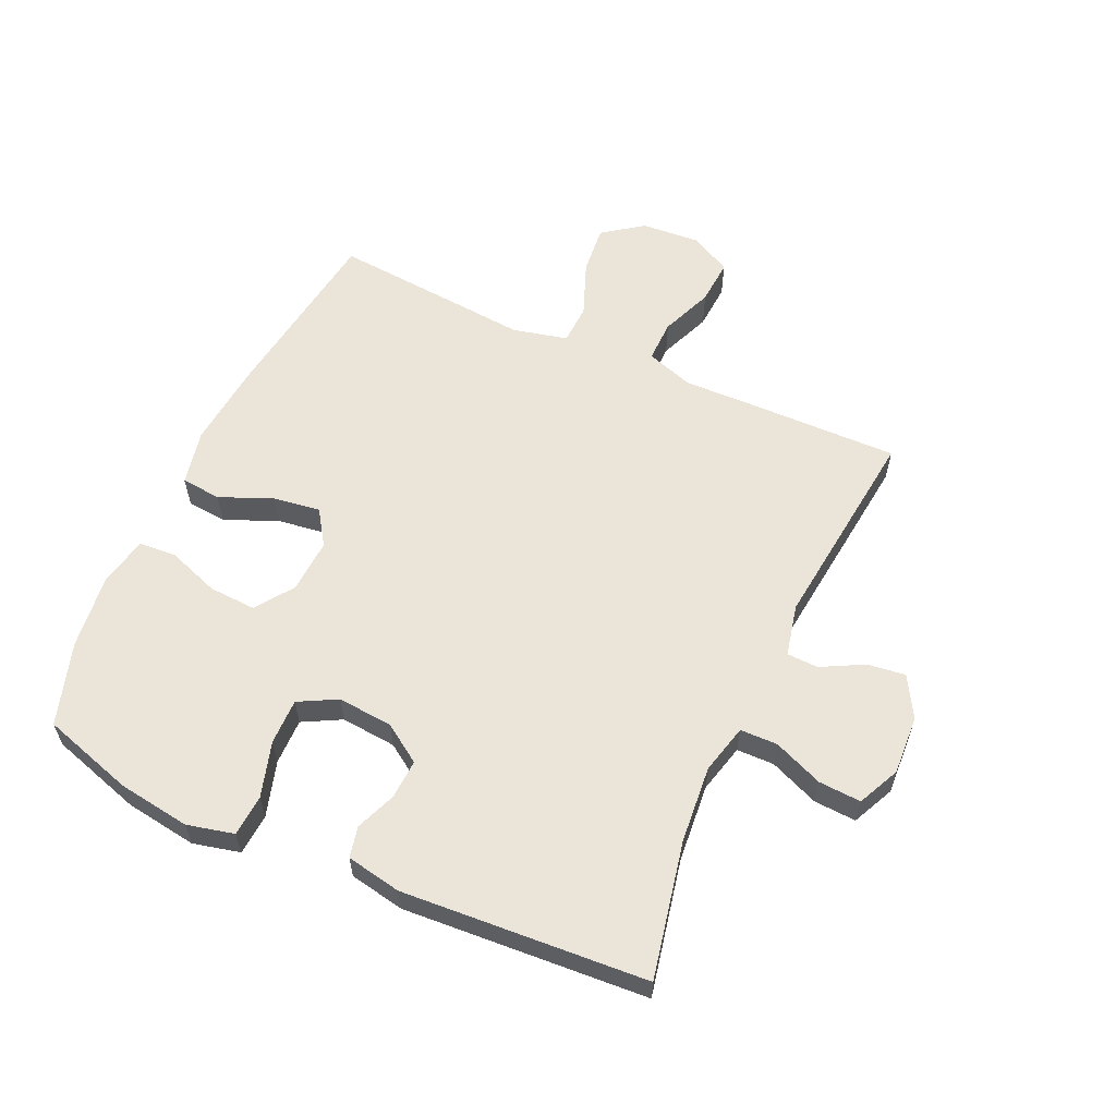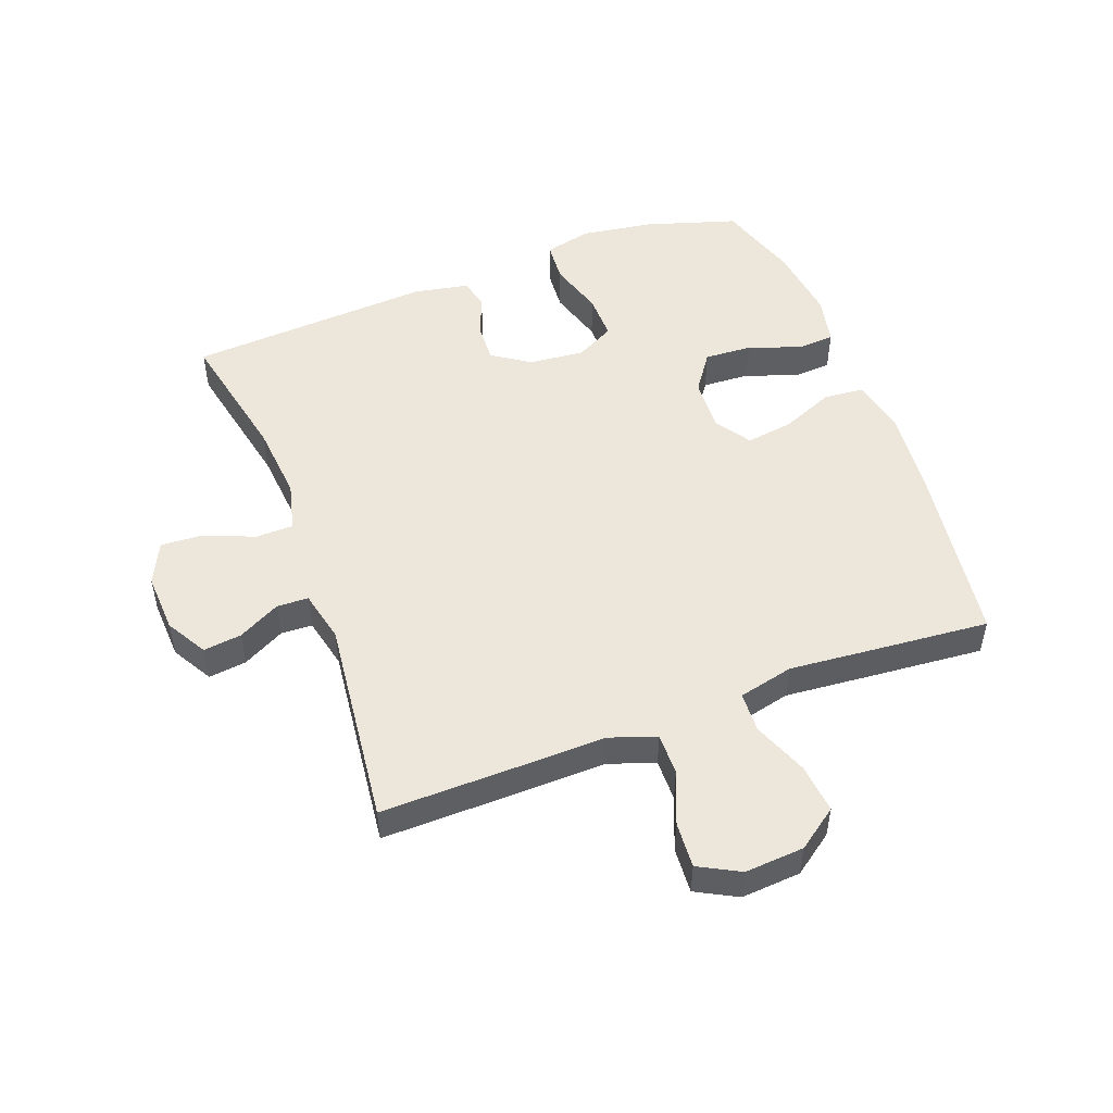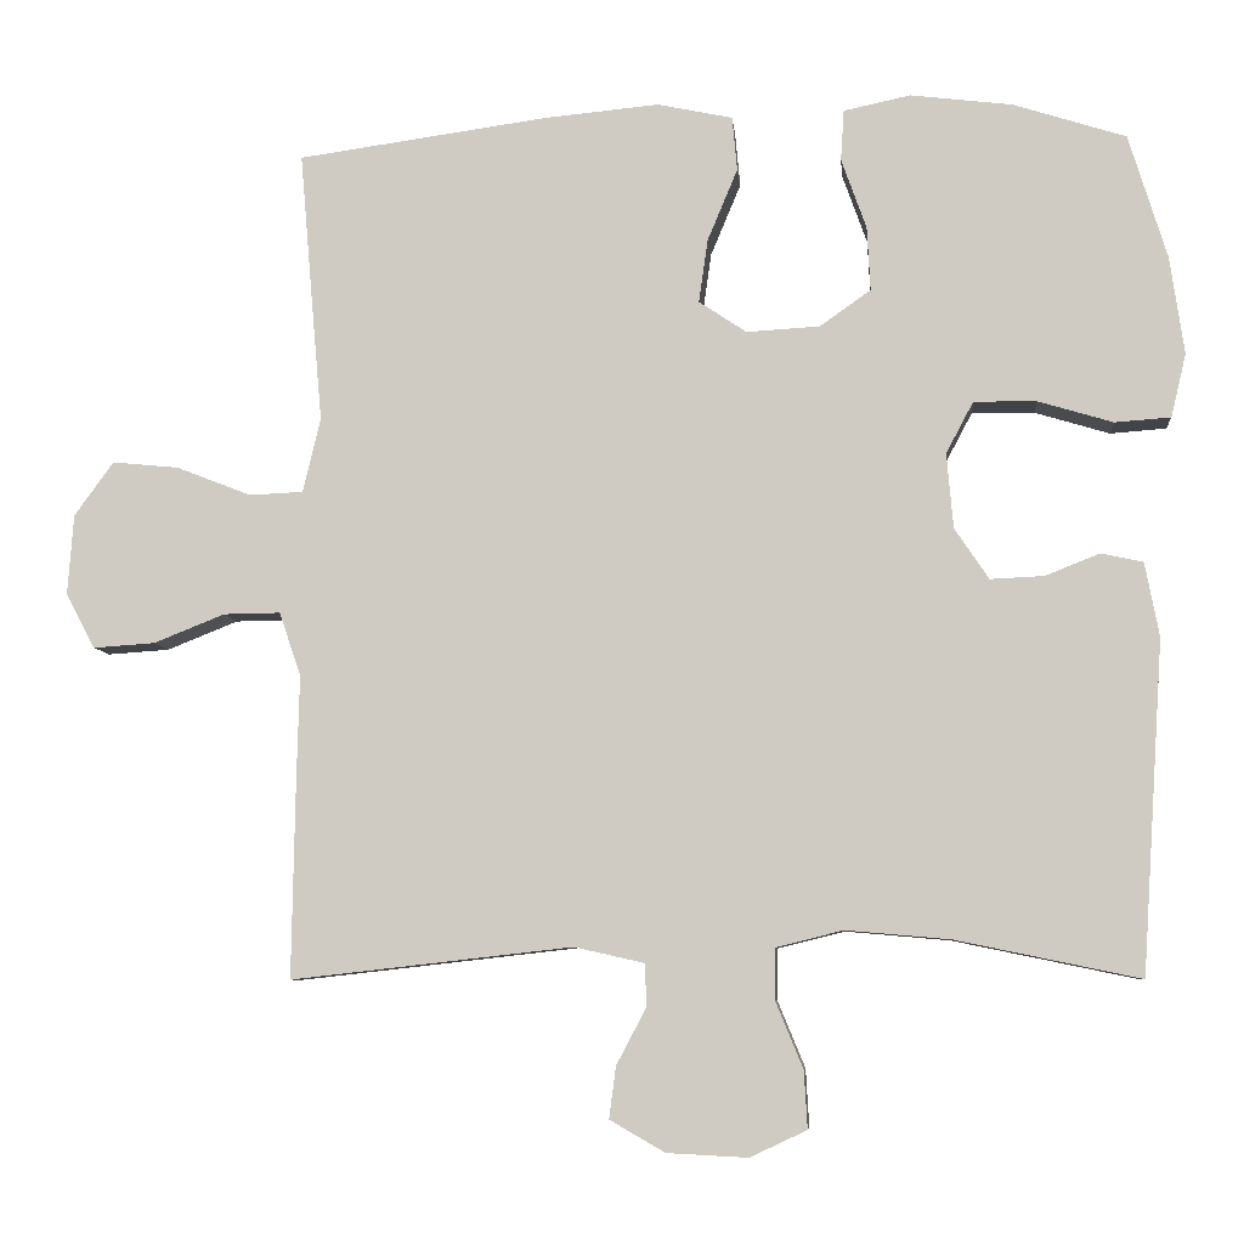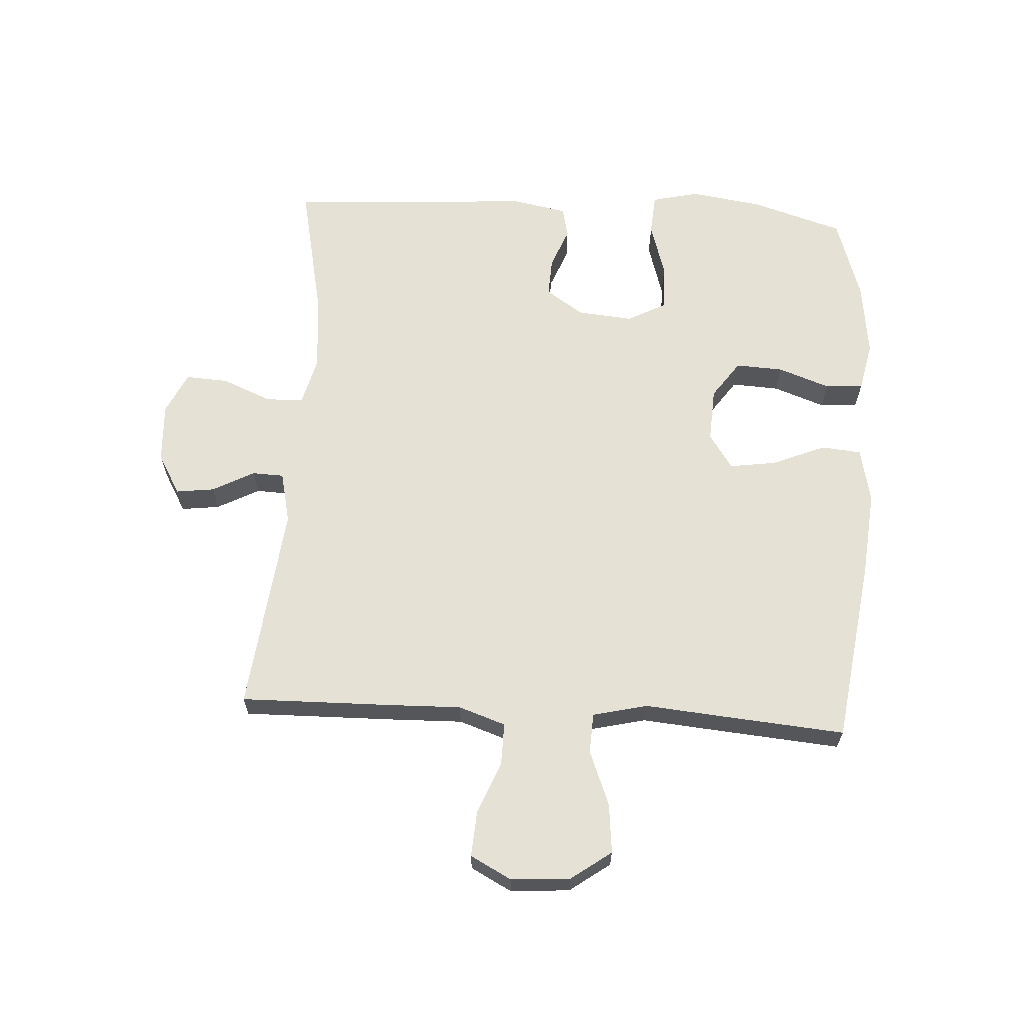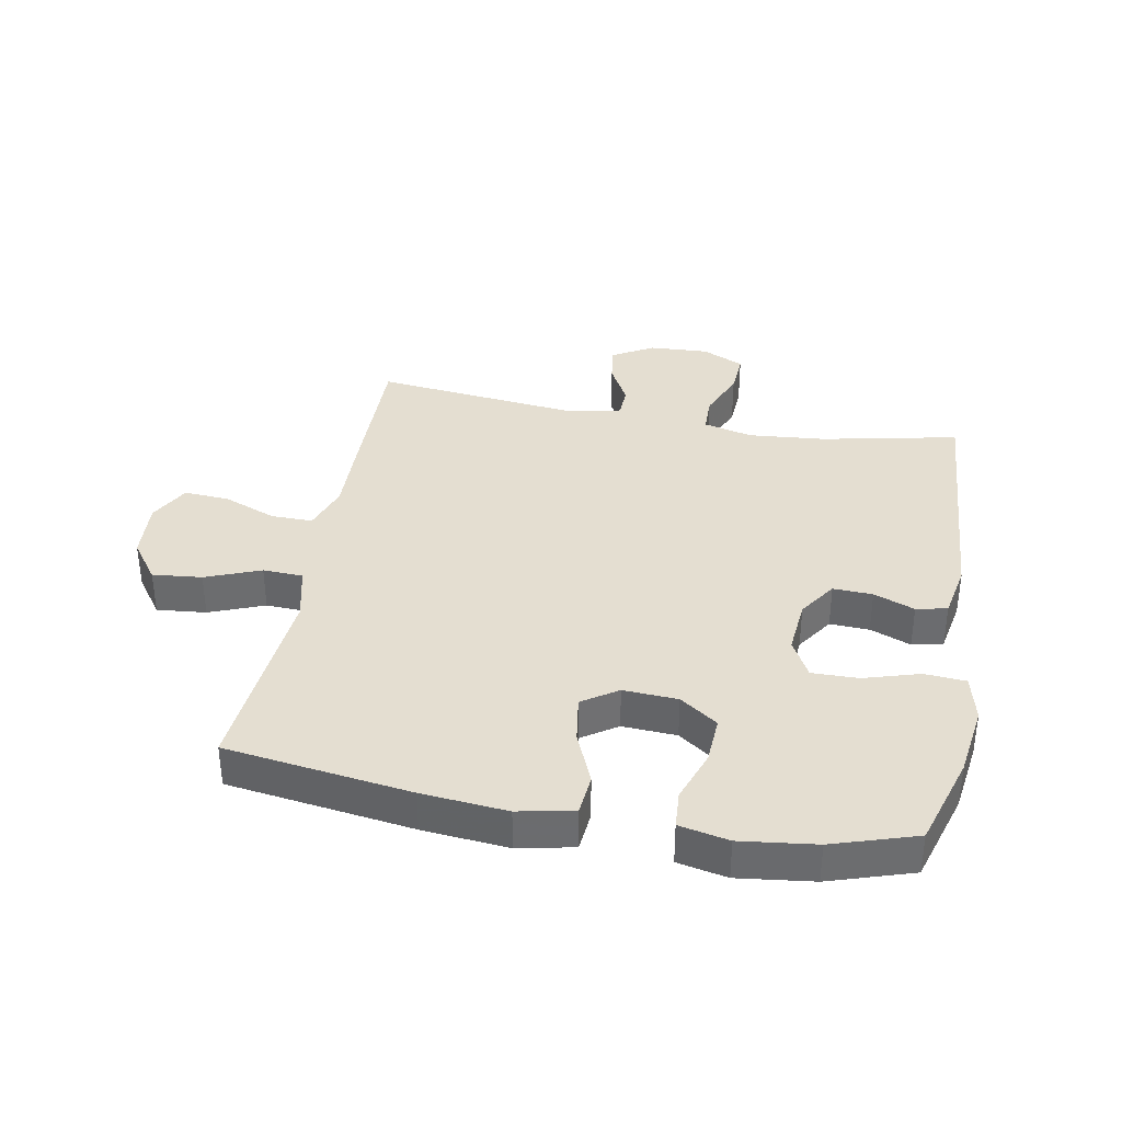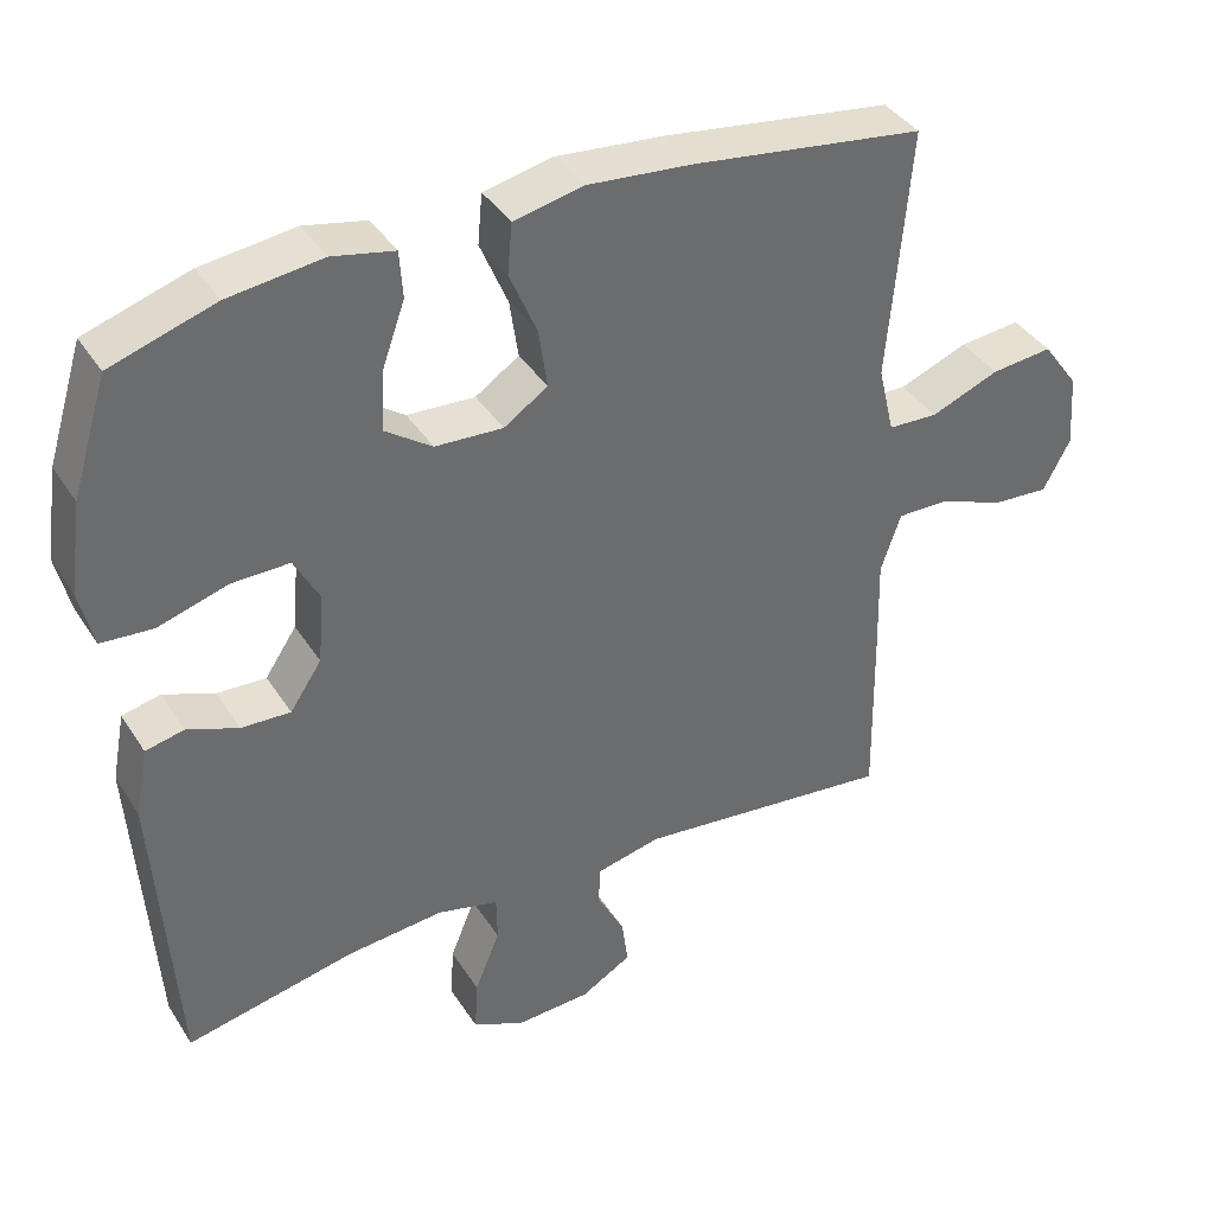
<metadata>
{"format":"obj","ext":"obj","renderer":"f3d","projection":"perspective","resolution":1024,"background":"white","views":[{"elev":59.2,"azim":114.4,"up":"+Y"},{"elev":50.4,"azim":-110.5,"up":"+Y"},{"elev":-7.2,"azim":5.2,"up":"+Z"},{"elev":64.1,"azim":-86.6,"up":"+Y"},{"elev":36.5,"azim":10.4,"up":"+Y"},{"elev":38.9,"azim":150.7,"up":"+Z"}]}
</metadata>
<code>
v 0.5 0.07 -0.5
v 0.279 0.07 -0.454
v 0.154 0.07 -0.443
v 0.074 0.07 -0.463
v 0.073 0.07 -0.524
v 0.106 0.07 -0.604
v 0.11 0.07 -0.673
v 0.042 0.07 -0.705
v -0.055 0.07 -0.7
v -0.121 0.07 -0.662
v -0.113 0.07 -0.6
v -0.077 0.07 -0.532
v -0.079 0.07 -0.481
v -0.163 0.07 -0.462
v -0.5 0.07 -0.5
v -0.496 0.07 -0.258
v -0.493 0.07 -0.138
v -0.519 0.07 -0.062
v -0.587 0.07 -0.063
v -0.672 0.07 -0.097
v -0.746 0.07 -0.102
v -0.781 0.07 -0.036
v -0.774 0.07 0.06
v -0.727 0.07 0.125
v -0.647 0.07 0.117
v -0.558 0.07 0.082
v -0.493 0.07 0.085
v -0.472 0.07 0.174
v -0.484 0.07 0.311
v -0.5 0.07 0.5
v -0.2 0.07 0.542
v -0.062 0.07 0.555
v 0.028 0.07 0.536
v 0.034 0.07 0.471
v -0.002 0.07 0.385
v -0.013 0.07 0.309
v 0.044 0.07 0.271
v 0.132 0.07 0.276
v 0.193 0.07 0.319
v 0.189 0.07 0.396
v 0.159 0.07 0.48
v 0.163 0.07 0.541
v 0.243 0.07 0.558
v 0.365 0.07 0.543
v 0.5 0.07 0.5
v 0.546 0.07 0.351
v 0.563 0.07 0.234
v 0.545 0.07 0.158
v 0.478 0.07 0.153
v 0.388 0.07 0.18
v 0.313 0.07 0.181
v 0.28 0.07 0.119
v 0.288 0.07 0.029
v 0.329 0.07 -0.032
v 0.393 0.07 -0.029
v 0.459 0.07 -0.003
v 0.509 0.07 -0.014
v 0.526 0.07 -0.103
v 0.5 0 -0.5
v 0.279 0 -0.454
v 0.154 0 -0.443
v 0.074 0 -0.463
v 0.073 0 -0.524
v 0.106 0 -0.604
v 0.11 0 -0.673
v 0.042 0 -0.705
v -0.055 0 -0.7
v -0.121 0 -0.662
v -0.113 0 -0.6
v -0.077 0 -0.532
v -0.079 0 -0.481
v -0.163 0 -0.462
v -0.5 0 -0.5
v -0.496 0 -0.258
v -0.493 0 -0.138
v -0.519 0 -0.062
v -0.587 0 -0.063
v -0.672 0 -0.097
v -0.746 0 -0.102
v -0.781 0 -0.036
v -0.774 0 0.06
v -0.727 0 0.125
v -0.647 0 0.117
v -0.558 0 0.082
v -0.493 0 0.085
v -0.472 0 0.174
v -0.484 0 0.311
v -0.5 0 0.5
v -0.2 0 0.542
v -0.062 0 0.555
v 0.028 0 0.536
v 0.034 0 0.471
v -0.002 0 0.385
v -0.013 0 0.309
v 0.044 0 0.271
v 0.132 0 0.276
v 0.193 0 0.319
v 0.189 0 0.396
v 0.159 0 0.48
v 0.163 0 0.541
v 0.243 0 0.558
v 0.365 0 0.543
v 0.5 0 0.5
v 0.546 0 0.351
v 0.563 0 0.234
v 0.545 0 0.158
v 0.478 0 0.153
v 0.388 0 0.18
v 0.313 0 0.181
v 0.28 0 0.119
v 0.288 0 0.029
v 0.329 0 -0.032
v 0.393 0 -0.029
v 0.459 0 -0.003
v 0.509 0 -0.014
v 0.526 0 -0.103
f 55 56 57 58
f 54 55 58 1
f 53 54 1 2
f 52 53 2 3
f 47 48 49 50
f 47 50 51
f 46 47 51
f 45 46 51
f 44 45 51
f 43 44 51 52
f 40 41 42 43
f 39 40 43 52
f 32 33 34 35
f 32 35 36
f 31 32 36
f 28 29 30 31
f 27 28 31 36
f 23 24 25 26
f 23 26 27
f 22 23 27
f 19 20 21 22
f 18 19 22 27
f 17 18 27 36
f 14 15 16 17
f 13 14 17 36
f 9 10 11 12
f 5 6 7 8
f 4 5 8 9
f 39 52 3 4
f 38 39 4 9
f 37 38 9 12
f 12 13 36 37
f 116 115 114 113
f 59 116 113 112
f 60 59 112 111
f 61 60 111 110
f 108 107 106 105
f 109 108 105
f 109 105 104
f 109 104 103
f 109 103 102
f 110 109 102 101
f 101 100 99 98
f 110 101 98 97
f 93 92 91 90
f 94 93 90
f 94 90 89
f 89 88 87 86
f 94 89 86 85
f 84 83 82 81
f 85 84 81
f 85 81 80
f 80 79 78 77
f 85 80 77 76
f 94 85 76 75
f 75 74 73 72
f 94 75 72 71
f 70 69 68 67
f 66 65 64 63
f 67 66 63 62
f 62 61 110 97
f 67 62 97 96
f 70 67 96 95
f 95 94 71 70
f 1 59 60 2
f 2 60 61 3
f 3 61 62 4
f 4 62 63 5
f 5 63 64 6
f 6 64 65 7
f 7 65 66 8
f 8 66 67 9
f 9 67 68 10
f 10 68 69 11
f 11 69 70 12
f 12 70 71 13
f 13 71 72 14
f 14 72 73 15
f 15 73 74 16
f 16 74 75 17
f 17 75 76 18
f 18 76 77 19
f 19 77 78 20
f 20 78 79 21
f 21 79 80 22
f 22 80 81 23
f 23 81 82 24
f 24 82 83 25
f 25 83 84 26
f 26 84 85 27
f 27 85 86 28
f 28 86 87 29
f 29 87 88 30
f 30 88 89 31
f 31 89 90 32
f 32 90 91 33
f 33 91 92 34
f 34 92 93 35
f 35 93 94 36
f 36 94 95 37
f 37 95 96 38
f 38 96 97 39
f 39 97 98 40
f 40 98 99 41
f 41 99 100 42
f 42 100 101 43
f 43 101 102 44
f 44 102 103 45
f 45 103 104 46
f 46 104 105 47
f 47 105 106 48
f 48 106 107 49
f 49 107 108 50
f 50 108 109 51
f 51 109 110 52
f 52 110 111 53
f 53 111 112 54
f 54 112 113 55
f 55 113 114 56
f 56 114 115 57
f 57 115 116 58
f 58 116 59 1

</code>
